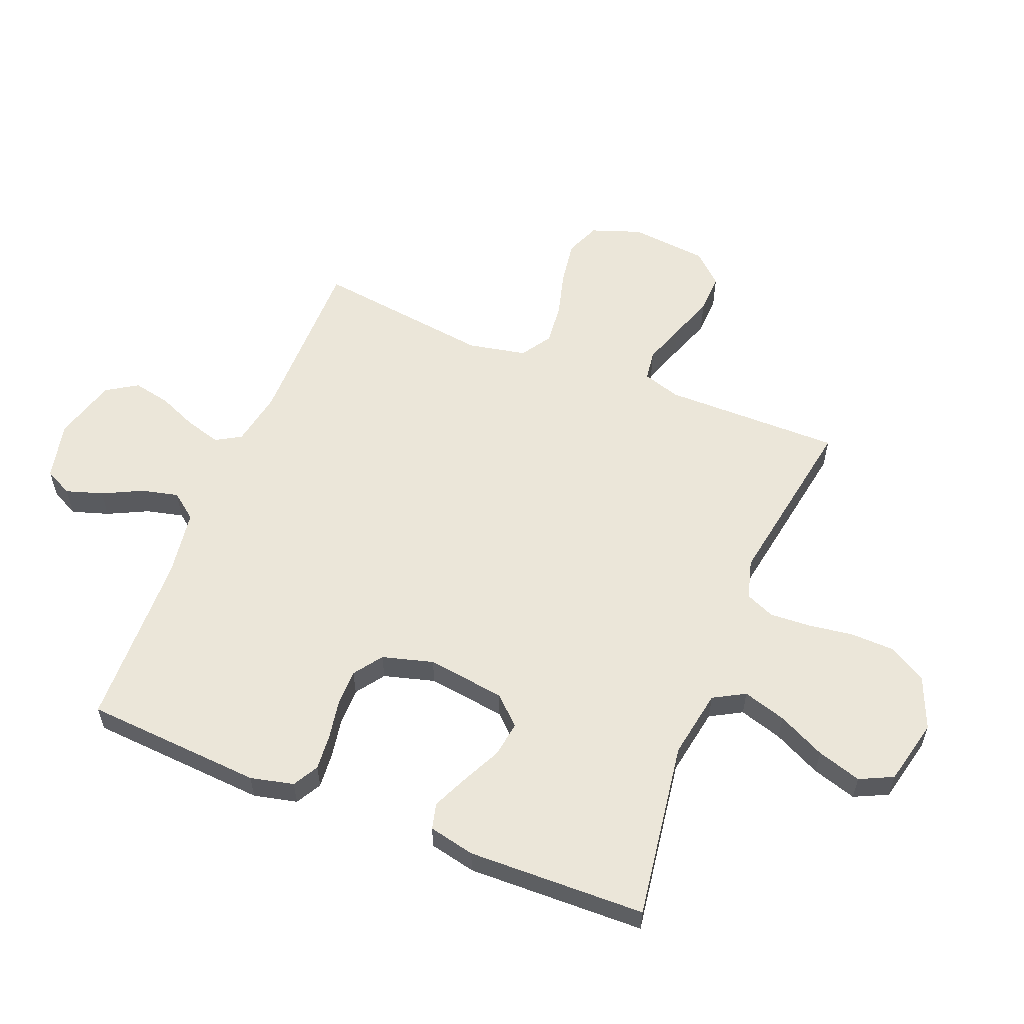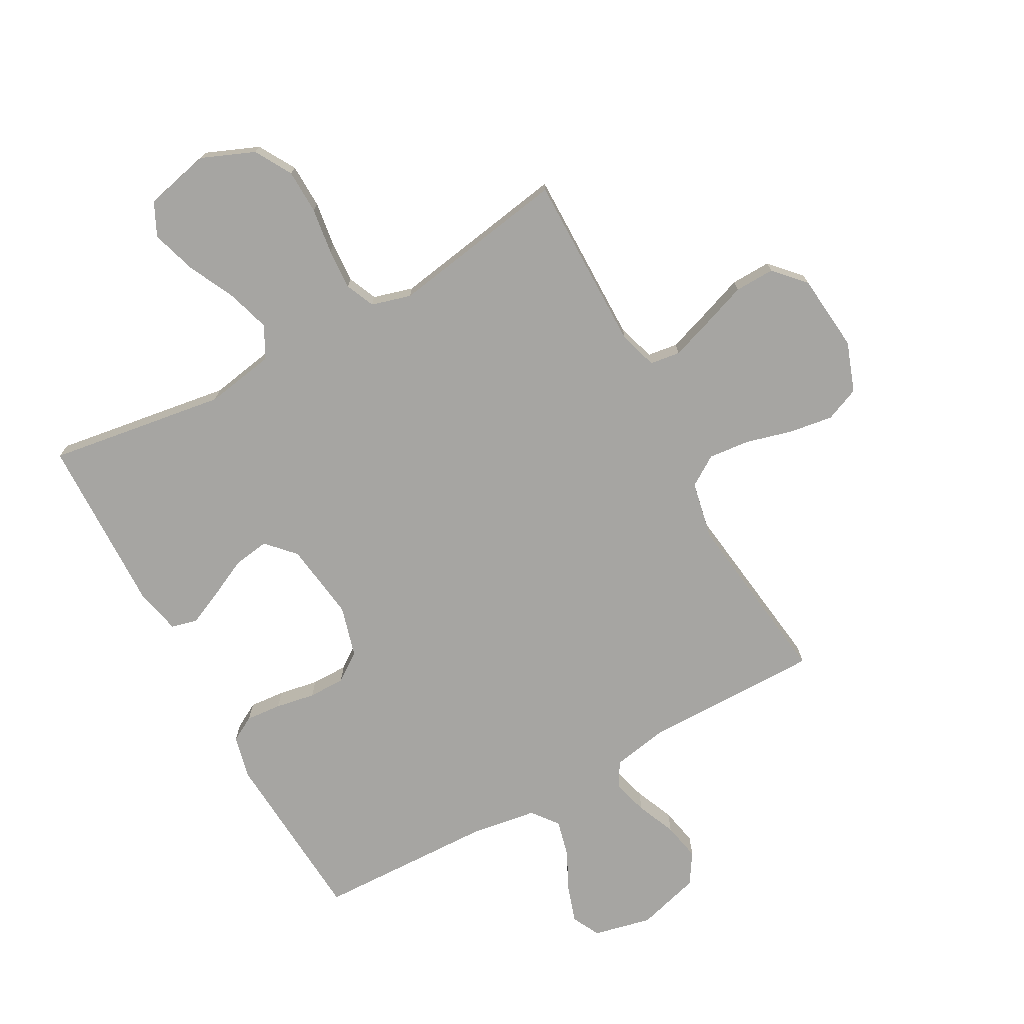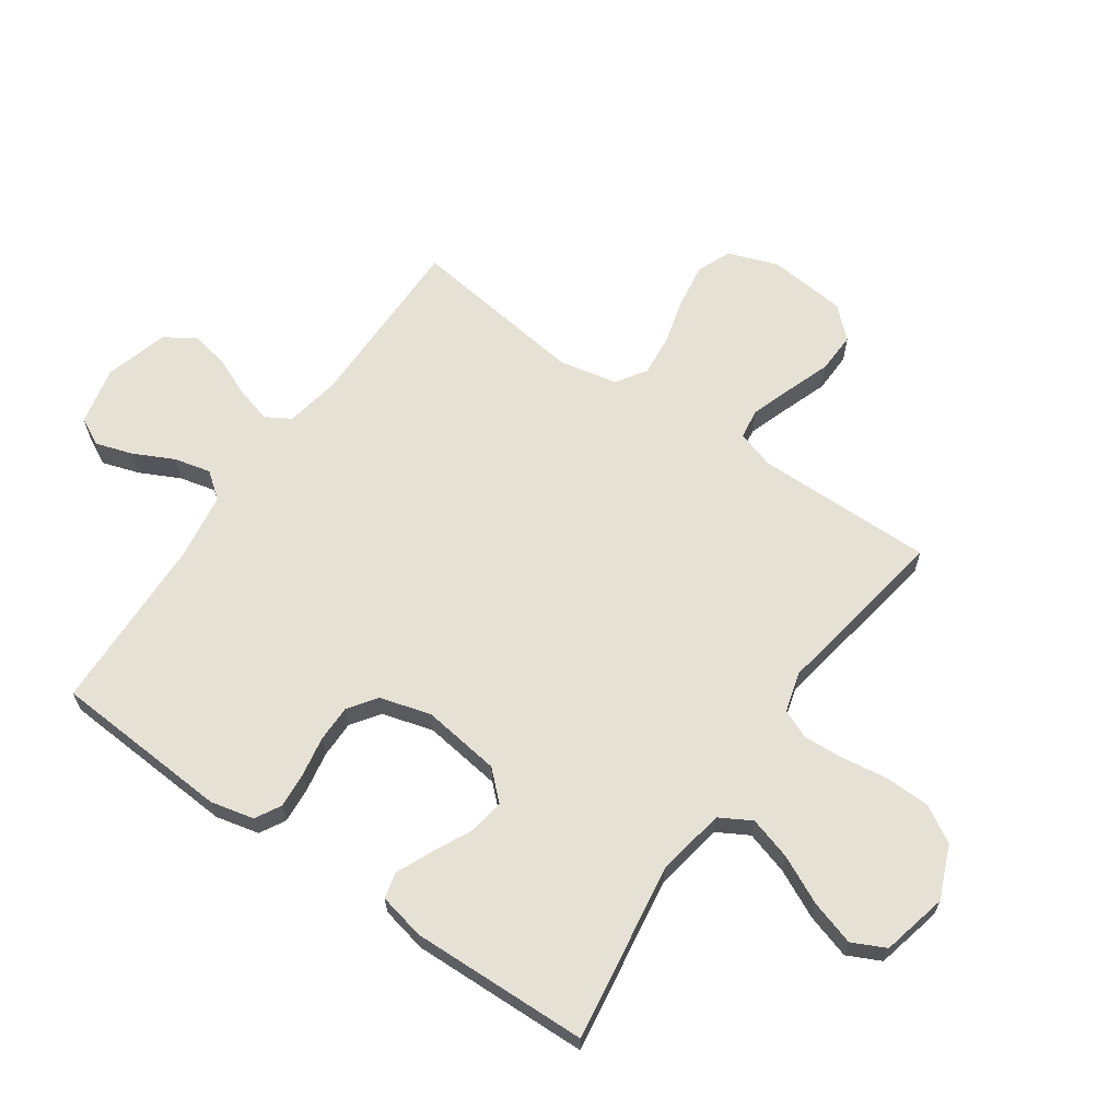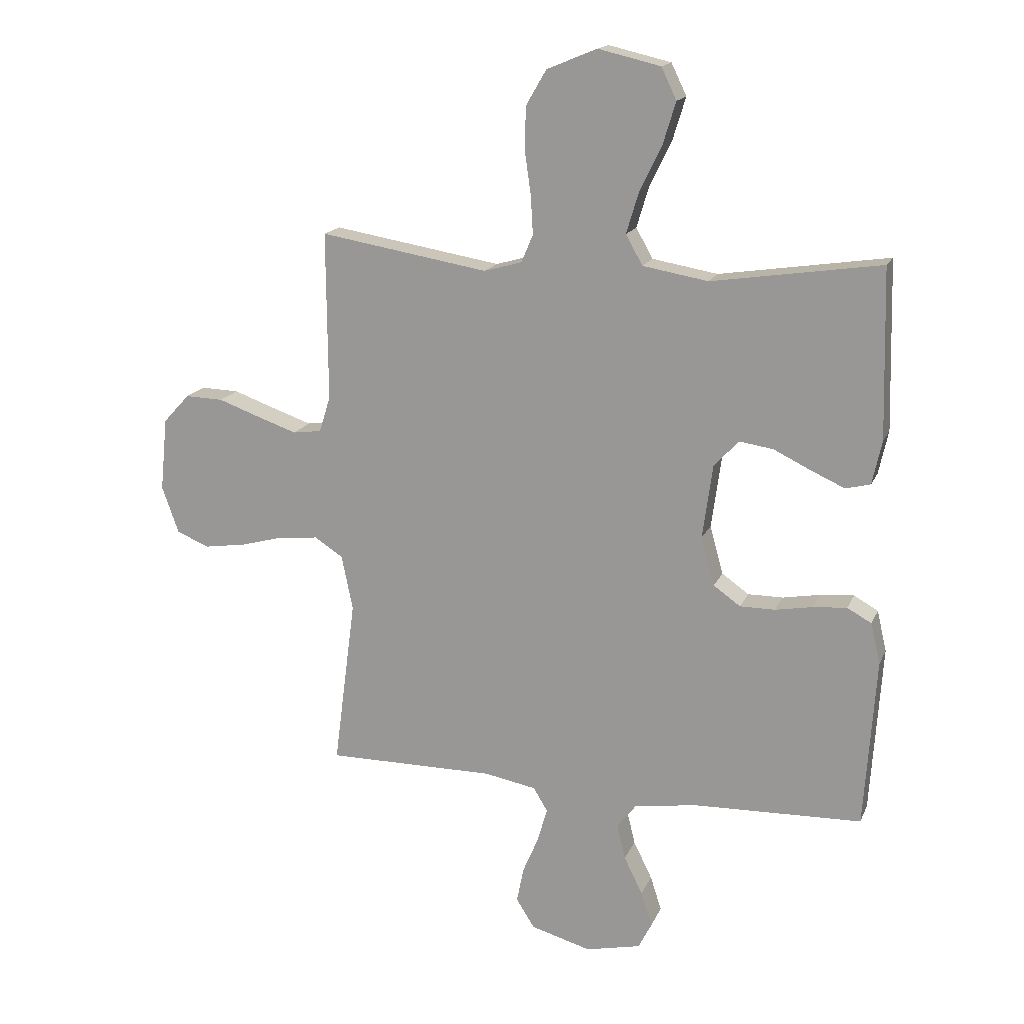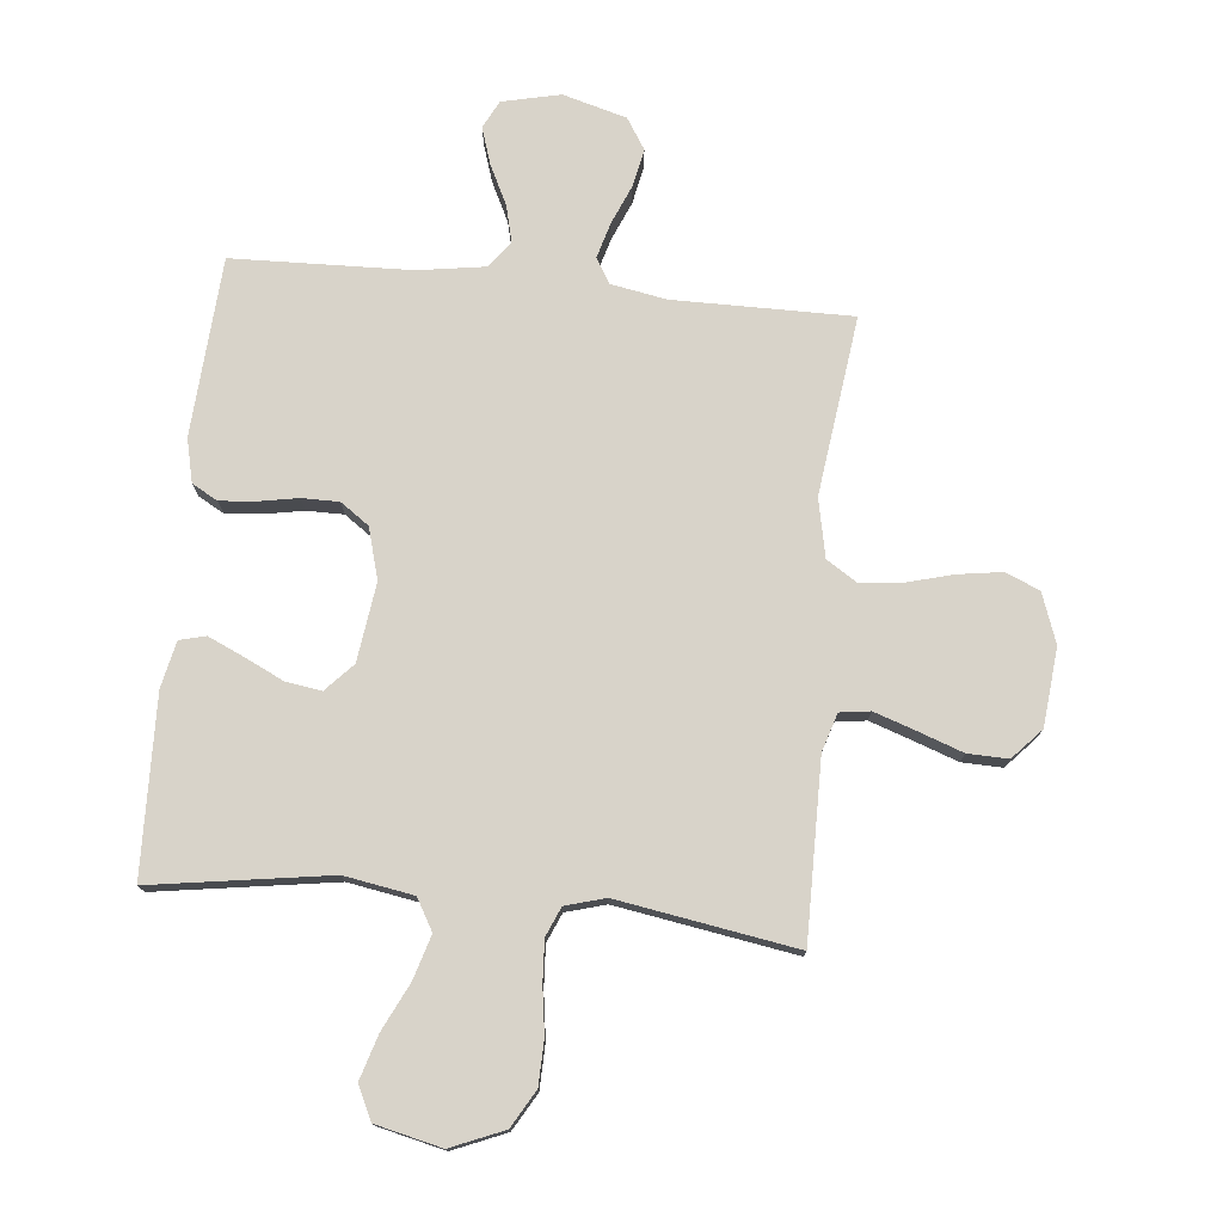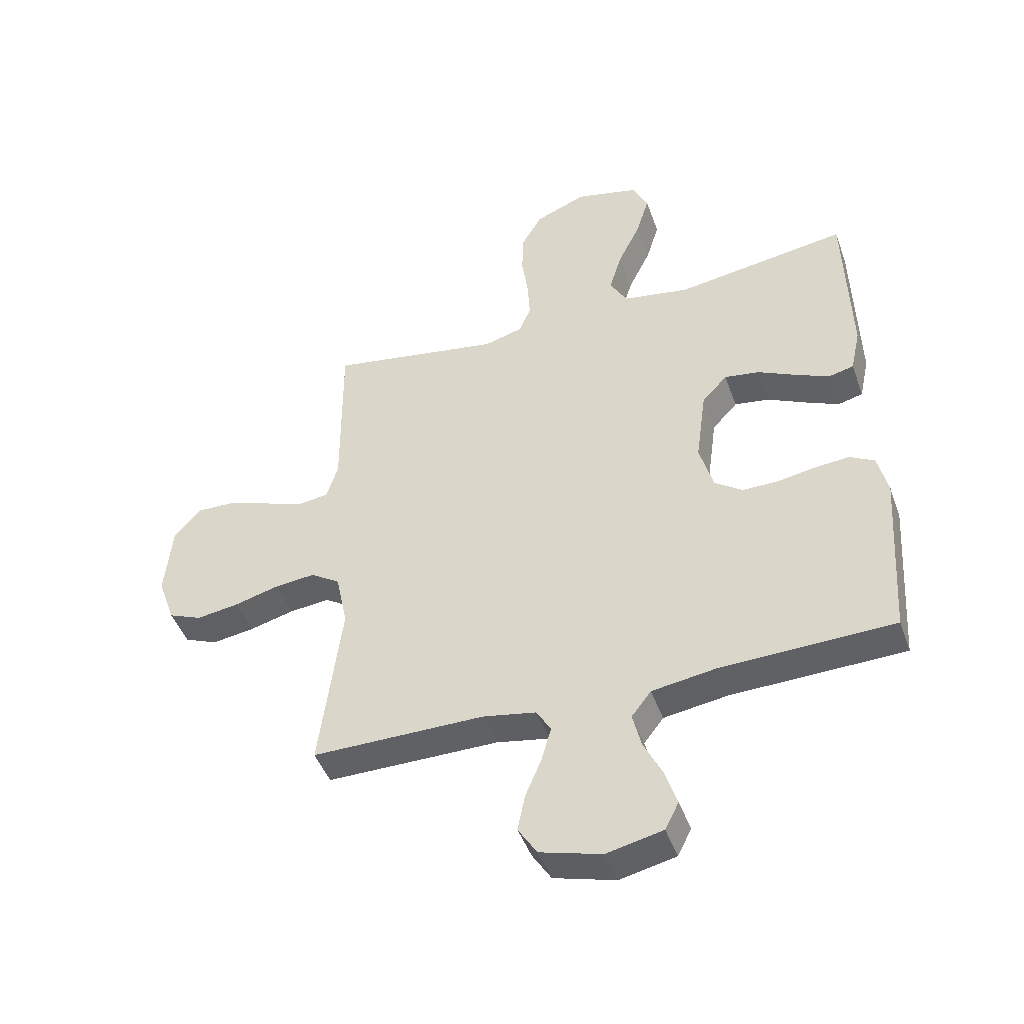
<metadata>
{"format":"obj","ext":"obj","renderer":"f3d","projection":"perspective","resolution":1024,"background":"white","views":[{"elev":57.6,"azim":-68.1,"up":"+Y"},{"elev":-73.6,"azim":28.8,"up":"+Y"},{"elev":64.4,"azim":-55.3,"up":"+Y"},{"elev":16.6,"azim":-162.3,"up":"+Z"},{"elev":75.9,"azim":5.6,"up":"+Y"},{"elev":-45.6,"azim":-160.9,"up":"+Z"}]}
</metadata>
<code>
v 0.5 0.07 0.5
v 0.498 0.07 0.2
v 0.518 0.07 0.136
v 0.569 0.07 0.129
v 0.639 0.07 0.153
v 0.714 0.07 0.18
v 0.782 0.07 0.182
v 0.829 0.07 0.131
v 0.842 0.07 0
v 0.812 0.07 -0.084
v 0.754 0.07 -0.108
v 0.68 0.07 -0.097
v 0.602 0.07 -0.076
v 0.532 0.07 -0.069
v 0.481 0.07 -0.102
v 0.461 0.07 -0.2
v 0.5 0.07 -0.5
v 0.2 0.07 -0.499
v 0.107 0.07 -0.516
v 0.082 0.07 -0.558
v 0.099 0.07 -0.618
v 0.127 0.07 -0.684
v 0.14 0.07 -0.748
v 0.107 0.07 -0.8
v 0 0.07 -0.83
v -0.098 0.07 -0.808
v -0.122 0.07 -0.761
v -0.102 0.07 -0.699
v -0.069 0.07 -0.632
v -0.054 0.07 -0.57
v -0.088 0.07 -0.526
v -0.2 0.07 -0.509
v -0.5 0.07 -0.5
v -0.52 0.07 -0.2
v -0.503 0.07 -0.127
v -0.46 0.07 -0.103
v -0.4 0.07 -0.108
v -0.333 0.07 -0.12
v -0.271 0.07 -0.12
v -0.223 0.07 -0.086
v -0.199 0.07 0
v -0.217 0.07 0.132
v -0.261 0.07 0.179
v -0.321 0.07 0.17
v -0.387 0.07 0.138
v -0.447 0.07 0.111
v -0.491 0.07 0.122
v -0.508 0.07 0.2
v -0.5 0.07 0.5
v -0.2 0.07 0.455
v -0.084 0.07 0.475
v -0.054 0.07 0.528
v -0.076 0.07 0.601
v -0.115 0.07 0.681
v -0.138 0.07 0.756
v -0.111 0.07 0.812
v 0 0.07 0.838
v 0.089 0.07 0.801
v 0.125 0.07 0.739
v 0.127 0.07 0.664
v 0.116 0.07 0.587
v 0.112 0.07 0.518
v 0.133 0.07 0.469
v 0.2 0.07 0.45
v 0.5 0 0.5
v 0.498 0 0.2
v 0.518 0 0.136
v 0.569 0 0.129
v 0.639 0 0.153
v 0.714 0 0.18
v 0.782 0 0.182
v 0.829 0 0.131
v 0.842 0 0
v 0.812 0 -0.084
v 0.754 0 -0.108
v 0.68 0 -0.097
v 0.602 0 -0.076
v 0.532 0 -0.069
v 0.481 0 -0.102
v 0.461 0 -0.2
v 0.5 0 -0.5
v 0.2 0 -0.499
v 0.107 0 -0.516
v 0.082 0 -0.558
v 0.099 0 -0.618
v 0.127 0 -0.684
v 0.14 0 -0.748
v 0.107 0 -0.8
v 0 0 -0.83
v -0.098 0 -0.808
v -0.122 0 -0.761
v -0.102 0 -0.699
v -0.069 0 -0.632
v -0.054 0 -0.57
v -0.088 0 -0.526
v -0.2 0 -0.509
v -0.5 0 -0.5
v -0.52 0 -0.2
v -0.503 0 -0.127
v -0.46 0 -0.103
v -0.4 0 -0.108
v -0.333 0 -0.12
v -0.271 0 -0.12
v -0.223 0 -0.086
v -0.199 0 0
v -0.217 0 0.132
v -0.261 0 0.179
v -0.321 0 0.17
v -0.387 0 0.138
v -0.447 0 0.111
v -0.491 0 0.122
v -0.508 0 0.2
v -0.5 0 0.5
v -0.2 0 0.455
v -0.084 0 0.475
v -0.054 0 0.528
v -0.076 0 0.601
v -0.115 0 0.681
v -0.138 0 0.756
v -0.111 0 0.812
v 0 0 0.838
v 0.089 0 0.801
v 0.125 0 0.739
v 0.127 0 0.664
v 0.116 0 0.587
v 0.112 0 0.518
v 0.133 0 0.469
v 0.2 0 0.45
f 58 59 60 61
f 58 61 62
f 57 58 62
f 56 57 62
f 53 54 55 56
f 52 53 56 62
f 51 52 62 63
f 47 48 49 50
f 44 45 46 47
f 44 47 50 51
f 35 36 37 38
f 35 38 39
f 32 33 34 35
f 31 32 35 39
f 30 31 39 40
f 26 27 28 29
f 26 29 30
f 25 26 30
f 24 25 30
f 21 22 23 24
f 20 21 24 30
f 19 20 30 40
f 16 17 18
f 15 16 18 19
f 10 11 12 13
f 10 13 14
f 9 10 14
f 8 9 14
f 5 6 7 8
f 4 5 8 14
f 3 4 14 15
f 64 1 2
f 43 44 51 63
f 42 43 63 64
f 41 42 64 2
f 15 19 40 41
f 2 3 15 41
f 125 124 123 122
f 126 125 122
f 126 122 121
f 126 121 120
f 120 119 118 117
f 126 120 117 116
f 127 126 116 115
f 114 113 112 111
f 111 110 109 108
f 115 114 111 108
f 102 101 100 99
f 103 102 99
f 99 98 97 96
f 103 99 96 95
f 104 103 95 94
f 93 92 91 90
f 94 93 90
f 94 90 89
f 94 89 88
f 88 87 86 85
f 94 88 85 84
f 104 94 84 83
f 82 81 80
f 83 82 80 79
f 77 76 75 74
f 78 77 74
f 78 74 73
f 78 73 72
f 72 71 70 69
f 78 72 69 68
f 79 78 68 67
f 66 65 128
f 127 115 108 107
f 128 127 107 106
f 66 128 106 105
f 105 104 83 79
f 105 79 67 66
f 1 65 66 2
f 2 66 67 3
f 3 67 68 4
f 4 68 69 5
f 5 69 70 6
f 6 70 71 7
f 7 71 72 8
f 8 72 73 9
f 9 73 74 10
f 10 74 75 11
f 11 75 76 12
f 12 76 77 13
f 13 77 78 14
f 14 78 79 15
f 15 79 80 16
f 16 80 81 17
f 17 81 82 18
f 18 82 83 19
f 19 83 84 20
f 20 84 85 21
f 21 85 86 22
f 22 86 87 23
f 23 87 88 24
f 24 88 89 25
f 25 89 90 26
f 26 90 91 27
f 27 91 92 28
f 28 92 93 29
f 29 93 94 30
f 30 94 95 31
f 31 95 96 32
f 32 96 97 33
f 33 97 98 34
f 34 98 99 35
f 35 99 100 36
f 36 100 101 37
f 37 101 102 38
f 38 102 103 39
f 39 103 104 40
f 40 104 105 41
f 41 105 106 42
f 42 106 107 43
f 43 107 108 44
f 44 108 109 45
f 45 109 110 46
f 46 110 111 47
f 47 111 112 48
f 48 112 113 49
f 49 113 114 50
f 50 114 115 51
f 51 115 116 52
f 52 116 117 53
f 53 117 118 54
f 54 118 119 55
f 55 119 120 56
f 56 120 121 57
f 57 121 122 58
f 58 122 123 59
f 59 123 124 60
f 60 124 125 61
f 61 125 126 62
f 62 126 127 63
f 63 127 128 64
f 64 128 65 1

</code>
